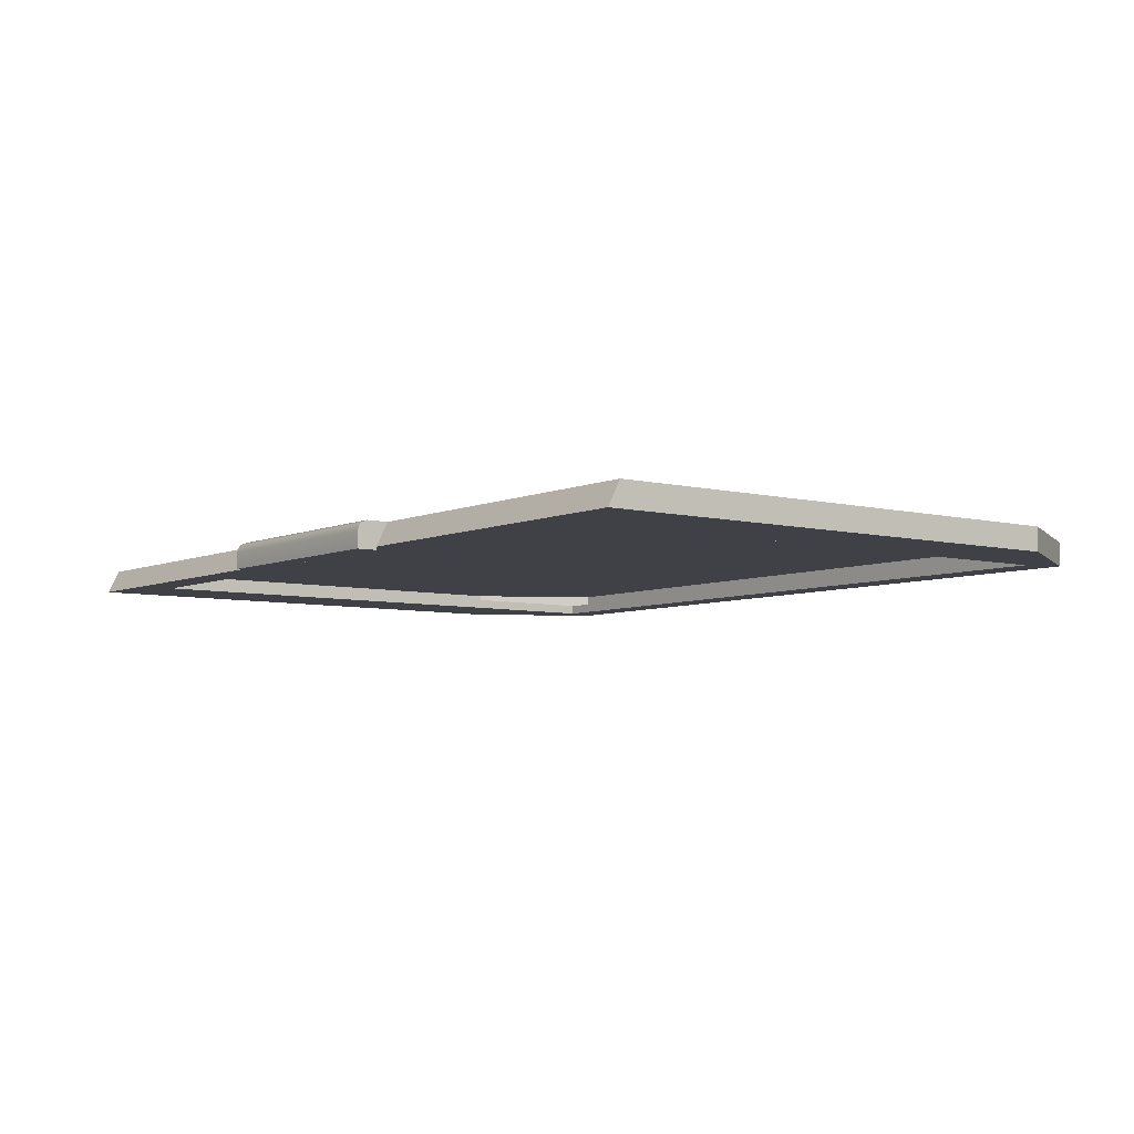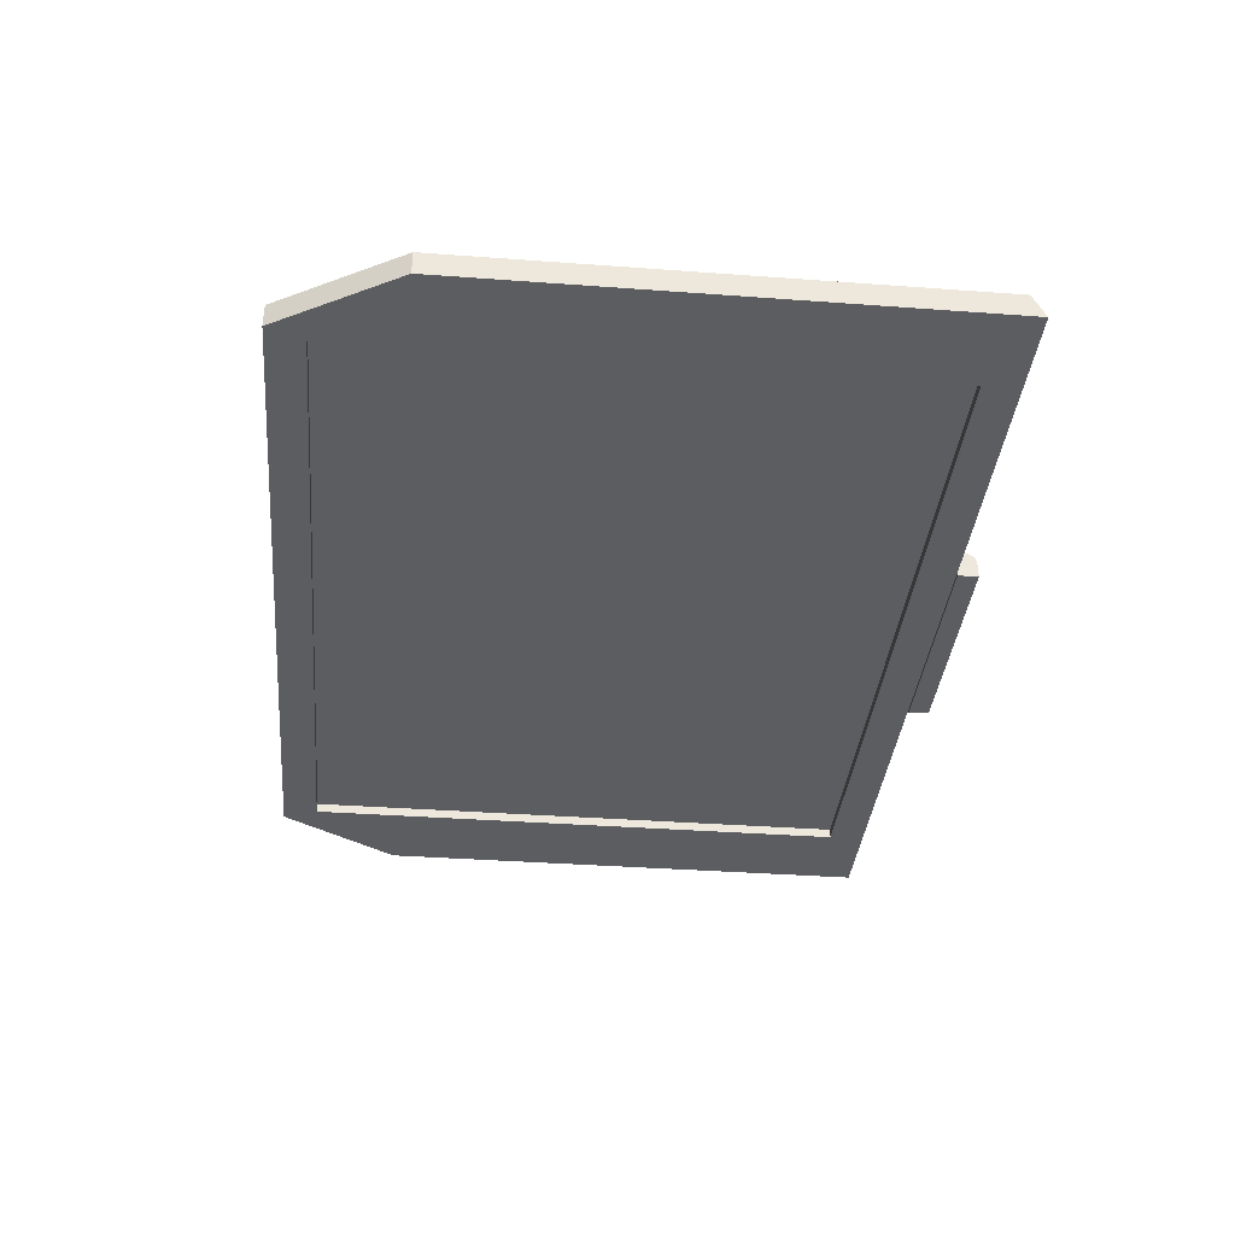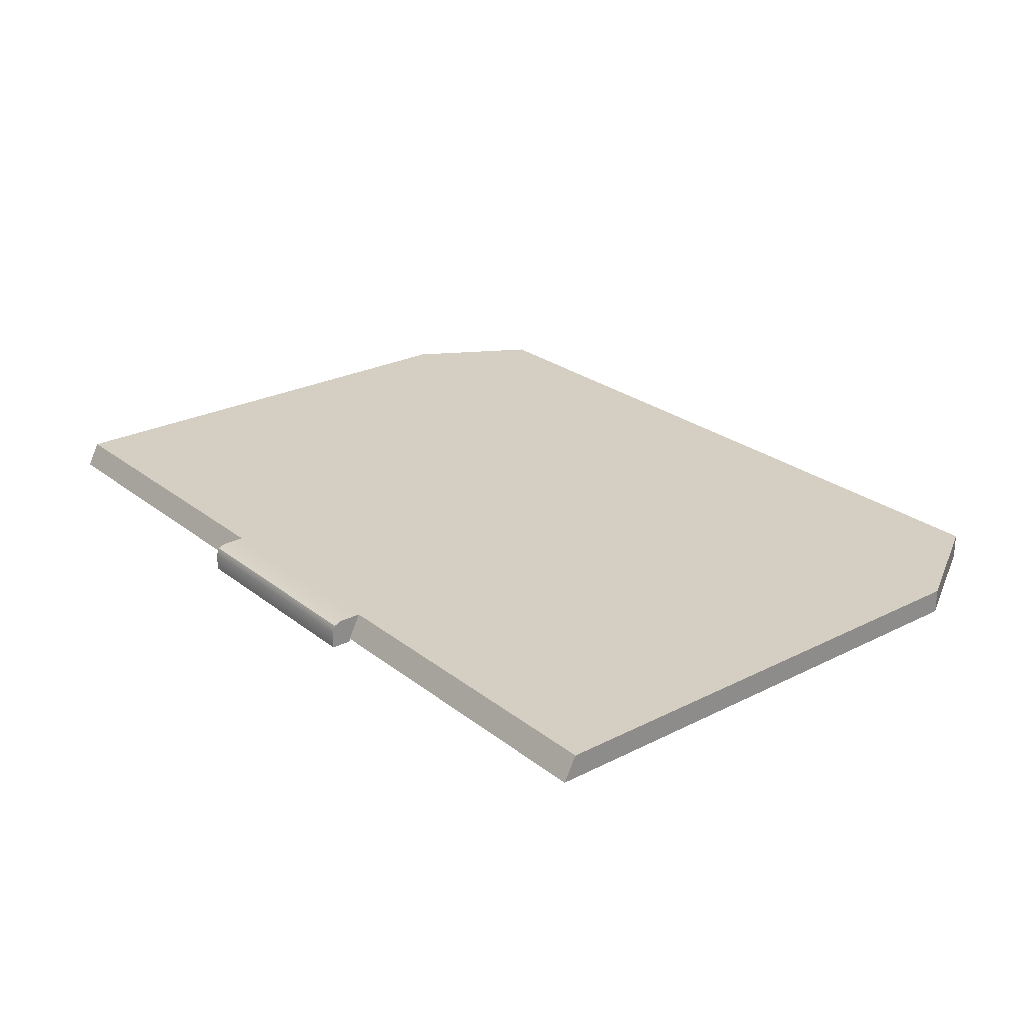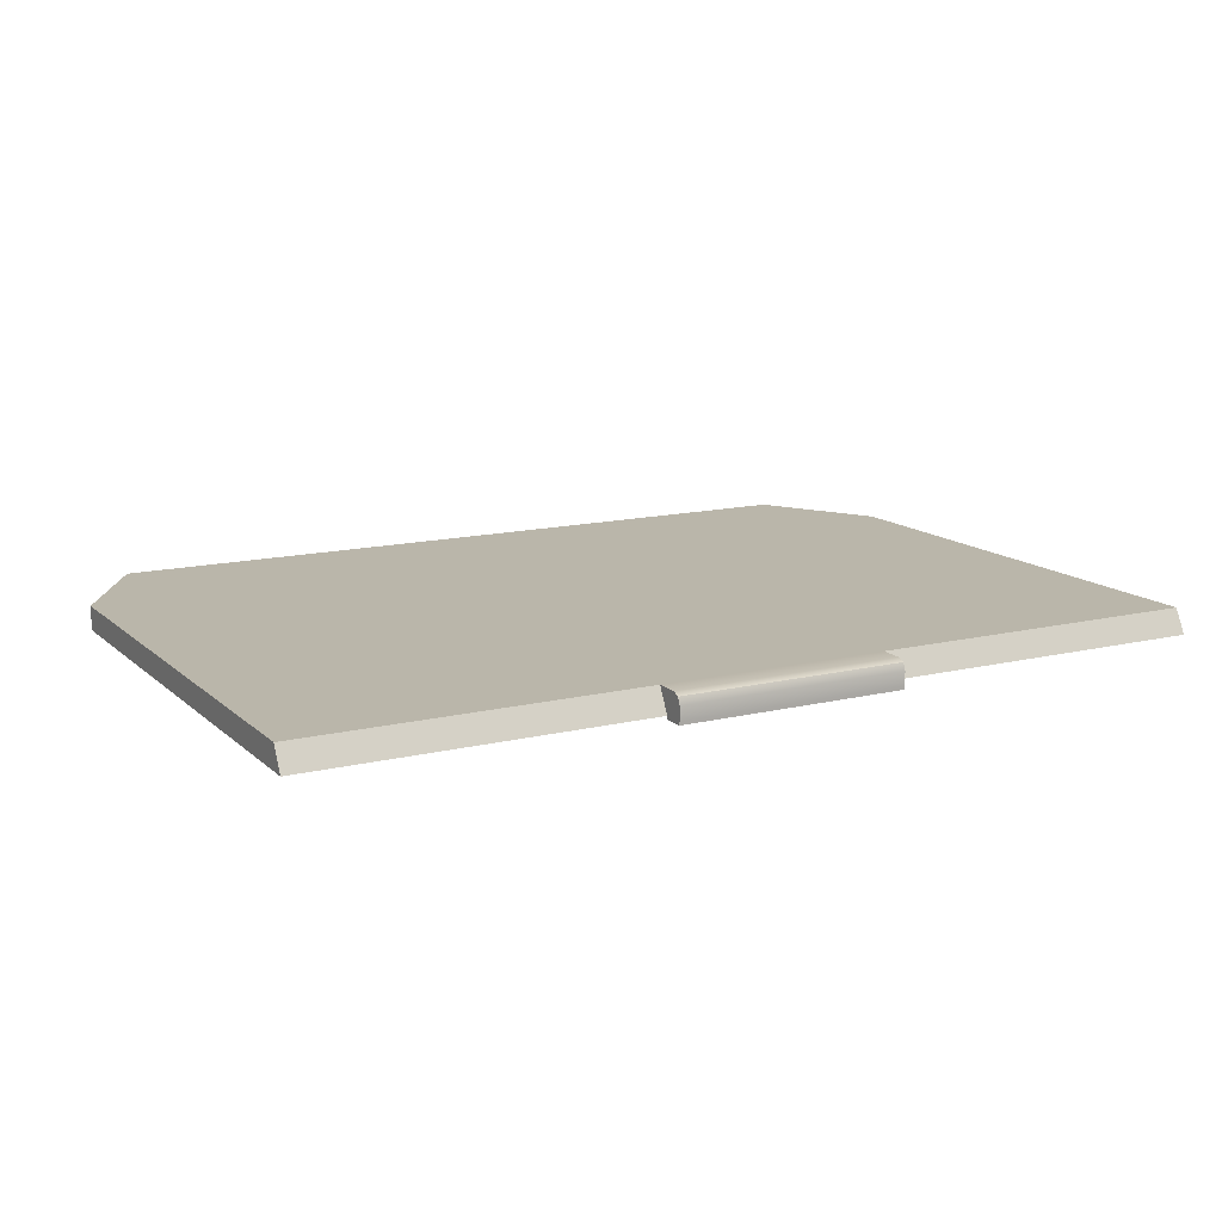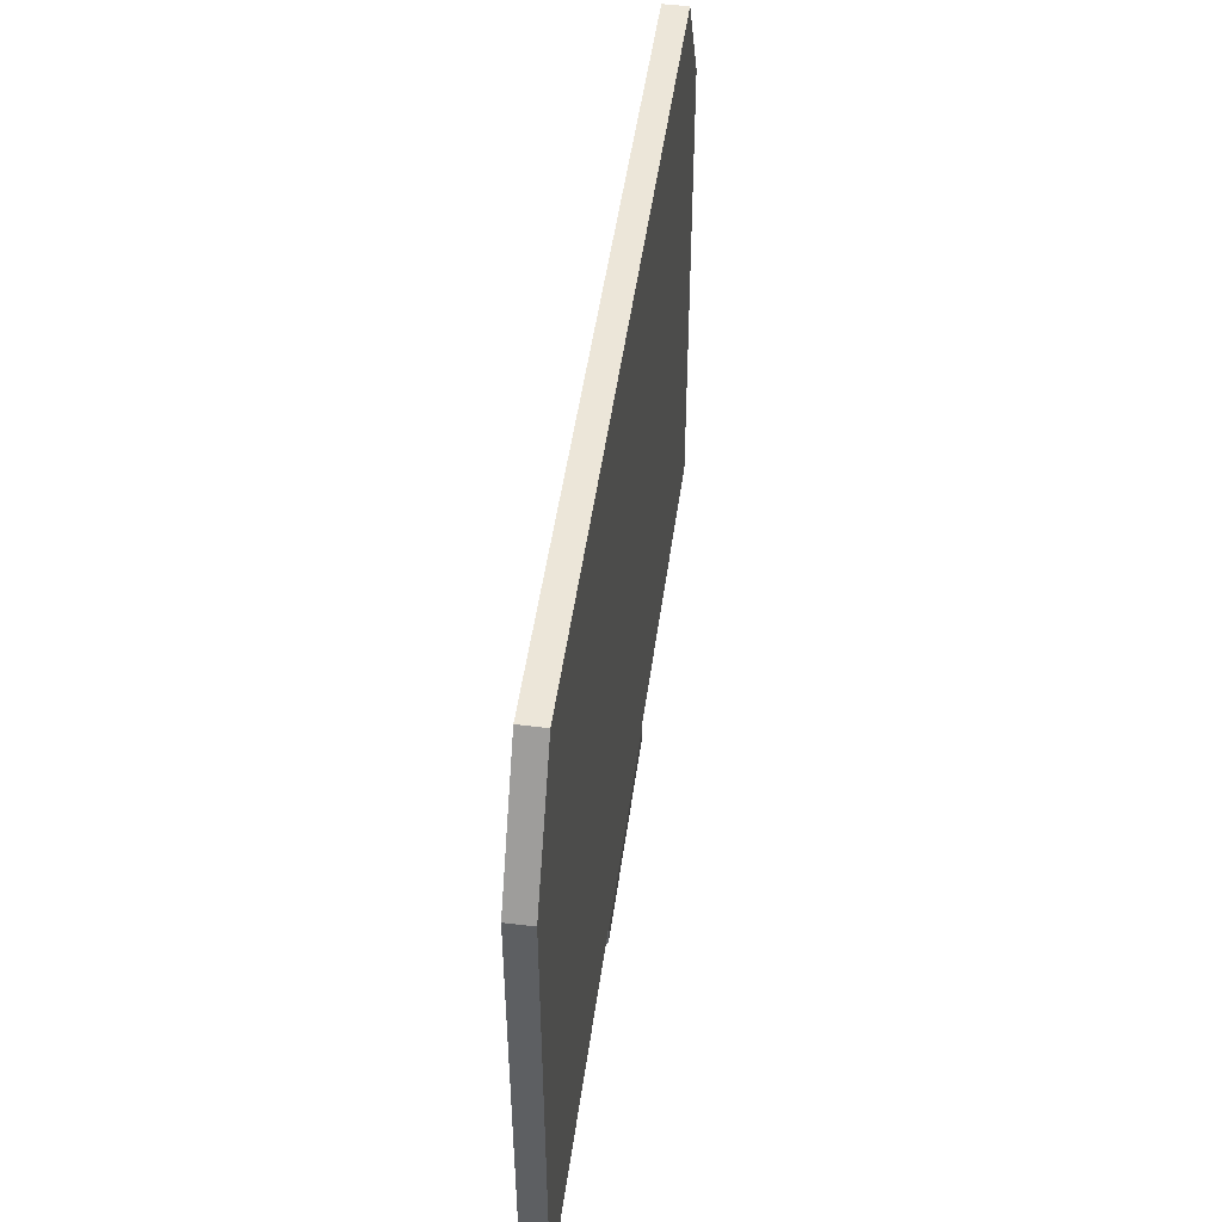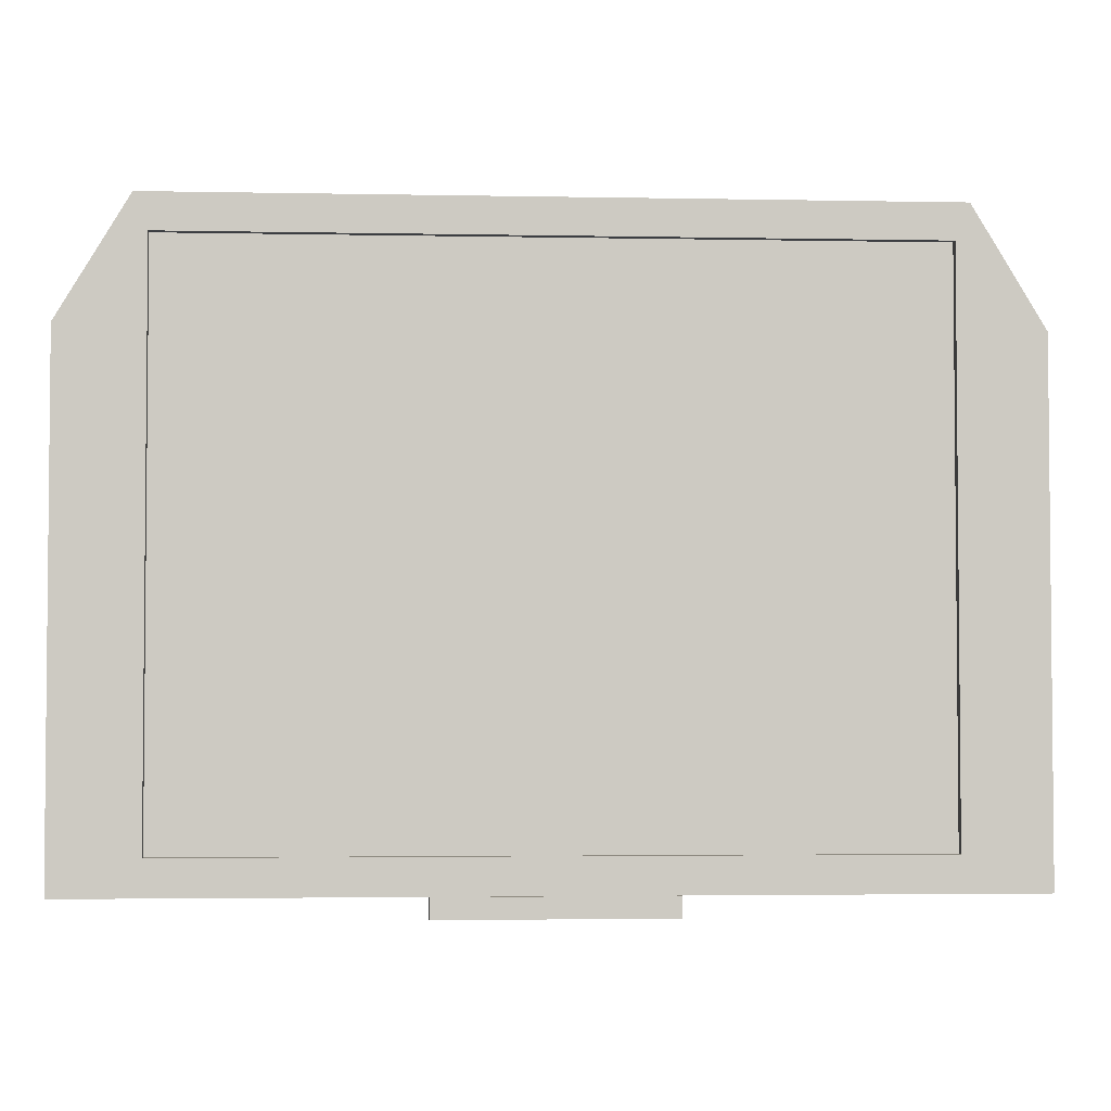
<metadata>
{"format":"obj","ext":"obj","renderer":"f3d","projection":"perspective","resolution":1024,"background":"white","views":[{"elev":-6.0,"azim":-127.4,"up":"+Y"},{"elev":-36.5,"azim":84.5,"up":"+Y"},{"elev":25.4,"azim":-129.0,"up":"+Y"},{"elev":13.8,"azim":151.4,"up":"+Y"},{"elev":49.2,"azim":97.8,"up":"+Z"},{"elev":-3.2,"azim":-3.8,"up":"+Z"}]}
</metadata>
<code>
o LidMeshLaptopLid_28_1_GeomSubset_0
v -0.000632 0.1401 -0.1345
v 0.000632 0.1401 -0.1345
v -0.000632 0.1414 -0.1345
v 0.000632 0.1414 -0.1345
v -0.000632 0.1401 -0.1345
v 0.000632 0.1401 -0.1345
v -0.000632 0.1414 -0.1345
v 0.000632 0.1414 -0.1345
v -0.000632 0.1401 -0.1345
v 0.000632 0.1401 -0.1345
v -0.000632 0.1414 -0.1345
v 0.000632 0.1414 -0.1345
v -0.000632 0.1401 -0.1345
v 0.000632 0.1401 -0.1345
v -0.000632 0.1414 -0.1345
v 0.000632 0.1414 -0.1345
v -0.000632 0.1401 -0.1345
v 0.000632 0.1401 -0.1345
v -0.000632 0.1414 -0.1345
v 0.000632 0.1414 -0.1345
v -0.000632 0.1401 -0.1345
v 0.000632 0.1401 -0.1345
v -0.000632 0.1414 -0.1345
v 0.000632 0.1414 -0.1345
v -0.04787 0.1347 -0.1292
v 0.04787 0.1347 -0.1292
v -0.04787 0.1131 -0.1292
v 0.04787 0.1131 -0.1292
v 0 0.1347 -0.1292
v 0 0.1131 -0.1292
v -0.04787 0.1347 -0.1378
v -0.04787 0.1131 -0.1378
v 0.04787 0.1347 -0.1378
v 0.04787 0.1131 -0.1378
v -0.04787 0.1207 -0.1452
v -0.04787 0.1273 -0.1452
v 0.04787 0.1207 -0.1452
v 0.04787 0.1273 -0.1452
v 0.04787 0.1207 -0.1222
v 0.04787 0.1273 -0.1222
v 0 0.1274 -0.1222
v 0 0.1207 -0.1222
v -0.04787 0.1273 -0.1222
v -0.04787 0.1207 -0.1222
v 0.04787 0.1318 -0.1425
v 0.04787 0.1318 -0.1249
v 0 0.1319 -0.1249
v -0.04787 0.1318 -0.1249
v -0.04787 0.1318 -0.1425
v -0.04787 0.1161 -0.1425
v -0.04787 0.1161 -0.1249
v 0 0.1161 -0.1249
v 0.04787 0.1161 -0.1249
v 0.04787 0.1161 -0.1425
v 0 0.1347 -0.1378
v 0 0.1318 -0.1425
v 0 0.1273 -0.1452
v 0 0.1207 -0.1452
v 0 0.1161 -0.1425
v 0 0.1131 -0.1378
v -0.1609 0.136 0.1374
v -0.191 0.136 0.08717
v -0.1609 0.1461 0.1374
v -0.191 0.1461 0.08717
v 0.191 0.136 0.08717
v 0.1609 0.136 0.1374
v 0.191 0.1461 0.08717
v 0.1609 0.1461 0.1374
v -0.191 0.136 -0.07208
v -0.191 0.136 -0.1292
v -0.191 0.1461 -0.07208
v -0.191 0.1461 -0.124
v 0.191 0.1461 -0.07208
v 0.191 0.136 -0.07208
v 0.191 0.136 -0.1292
v 0.191 0.1461 -0.124
v -0.04787 0.1461 0.08717
v -0.04787 0.1461 0.1374
v 0 0.1461 0.1374
v 0 0.1461 0.08717
v -0.04787 0.1461 -0.124
v -0.04787 0.136 -0.1292
v -0.04787 0.1461 -0.07208
v -0.04787 0.136 0.1374
v 0.04787 0.1461 0.1374
v 0.04787 0.1461 0.08717
v 0.04787 0.1461 -0.07208
v 0.04787 0.1461 -0.124
v 0.04787 0.136 -0.1292
v 0.04787 0.136 0.1374
v 0 0.1461 -0.07208
v 0 0.1461 -0.124
v 0 0.136 -0.1292
v 0 0.136 0.1374
v 0 0.1418 -0.1378
v 0 0.1448 -0.1365
v 0.04787 0.1448 -0.1365
v 0.04787 0.1418 -0.1378
v 0 0.1461 -0.1335
v 0.04787 0.1461 -0.1335
v -0.04787 0.1461 -0.1335
v -0.04787 0.136 -0.1378
v 0 0.136 -0.1378
v -0.04787 0.1418 -0.1378
v 0.04787 0.136 -0.1378
v -0.04787 0.1448 -0.1365
v -0.155 0.136 0.1224
v -0.155 0.136 0.08717
v -0.04787 0.136 0.1224
v 0.04787 0.136 0.1224
v 0 0.136 0.1224
v 0.155 0.136 0.08717
v 0.155 0.136 0.1224
v -0.155 0.136 -0.07208
v -0.155 0.136 -0.1142
v -0.04787 0.136 -0.1142
v 0.155 0.136 -0.1142
v 0.155 0.136 -0.07208
v 0.04787 0.136 -0.1142
v 0 0.136 -0.1142
v -0.155 0.14 0.1224
v -0.155 0.14 0.08717
v -0.04787 0.14 0.08717
v -0.04787 0.14 0.1224
v 0.04787 0.14 0.08717
v 0.04787 0.14 0.1224
v 0 0.14 0.1224
v 0 0.14 0.08717
v 0.155 0.14 0.08717
v 0.155 0.14 0.1224
v -0.155 0.14 -0.07208
v -0.155 0.14 -0.1142
v -0.04787 0.14 -0.1142
v -0.04787 0.14 -0.07208
v 0.155 0.14 -0.1142
v 0.155 0.14 -0.07208
v 0.04787 0.14 -0.07208
v 0.04787 0.14 -0.1142
v 0 0.14 -0.1142
v 0 0.14 -0.07208
v 0.04354 0.1467 -0.03296
v -0.04354 0.1467 -0.03296
v 0.04354 0.1467 0.05837
v -0.04354 0.1467 0.05837
v -0.155 0.1398 0.1224
v -0.155 0.1398 0.08717
v -0.04787 0.1398 0.08717
v -0.04787 0.1398 0.1224
v 0.04787 0.1398 0.08717
v 0.04787 0.1398 0.1224
v 0 0.1398 0.1224
v 0 0.1398 0.08717
v 0.155 0.1398 0.08717
v 0.155 0.1398 0.1224
v -0.155 0.1398 -0.07208
v -0.155 0.1398 -0.1142
v -0.04787 0.1398 -0.1142
v -0.04787 0.1398 -0.07208
v 0.155 0.1398 -0.1142
v 0.155 0.1398 -0.07208
v 0.04787 0.1398 -0.07208
v 0.04787 0.1398 -0.1142
v 0 0.1398 -0.1142
v 0 0.1398 -0.07208
f 1 2 4 3
f 62 61 63 64
f 66 65 67 68
f 70 69 71 72
f 73 74 75 76
f 71 69 62 64
f 74 73 67 65
f 77 78 79 80
f 72 81 82 70
f 71 83 81 72
f 61 84 78 63
f 64 63 78 77
f 83 71 64 77
f 86 85 68 67
f 73 87 86 67
f 88 87 73 76
f 89 88 76 75
f 85 90 66 68
f 91 83 77 80
f 81 83 91 92
f 82 81 92 93
f 94 90 85 79
f 84 94 79 78
f 80 79 85 86
f 87 91 80 86
f 92 91 87 88
f 93 92 88 89
f 95 96 97 98
f 96 99 100 97
f 81 92 99 101
f 103 102 104 95
f 99 92 88 100
f 105 103 95 98
f 106 82 81 101
f 97 89 105 98
f 104 106 96 95
f 106 101 99 96
f 25 31 55 29
f 26 33 55 29
f 97 100 88 89
f 102 82 106 104
f 29 25 82 93
f 26 29 93 89
f 55 31 102 103
f 33 55 103 105
f 26 33 105 89
f 31 25 82 102
f 61 62 108 107
f 84 61 107 109
f 90 94 111 110
f 65 66 113 112
f 66 90 110 113
f 94 84 109 111
f 69 70 115 114
f 70 82 116 115
f 75 74 118 117
f 89 75 117 119
f 62 69 114 108
f 74 65 112 118
f 82 93 120 116
f 93 89 119 120
f 107 108 122 121
f 109 107 121 124
f 110 111 127 126
f 112 113 130 129
f 113 110 126 130
f 111 109 124 127
f 114 115 132 131
f 115 116 133 132
f 117 118 136 135
f 119 117 135 138
f 108 114 131 122
f 118 112 129 136
f 116 120 139 133
f 120 119 138 139

</code>
